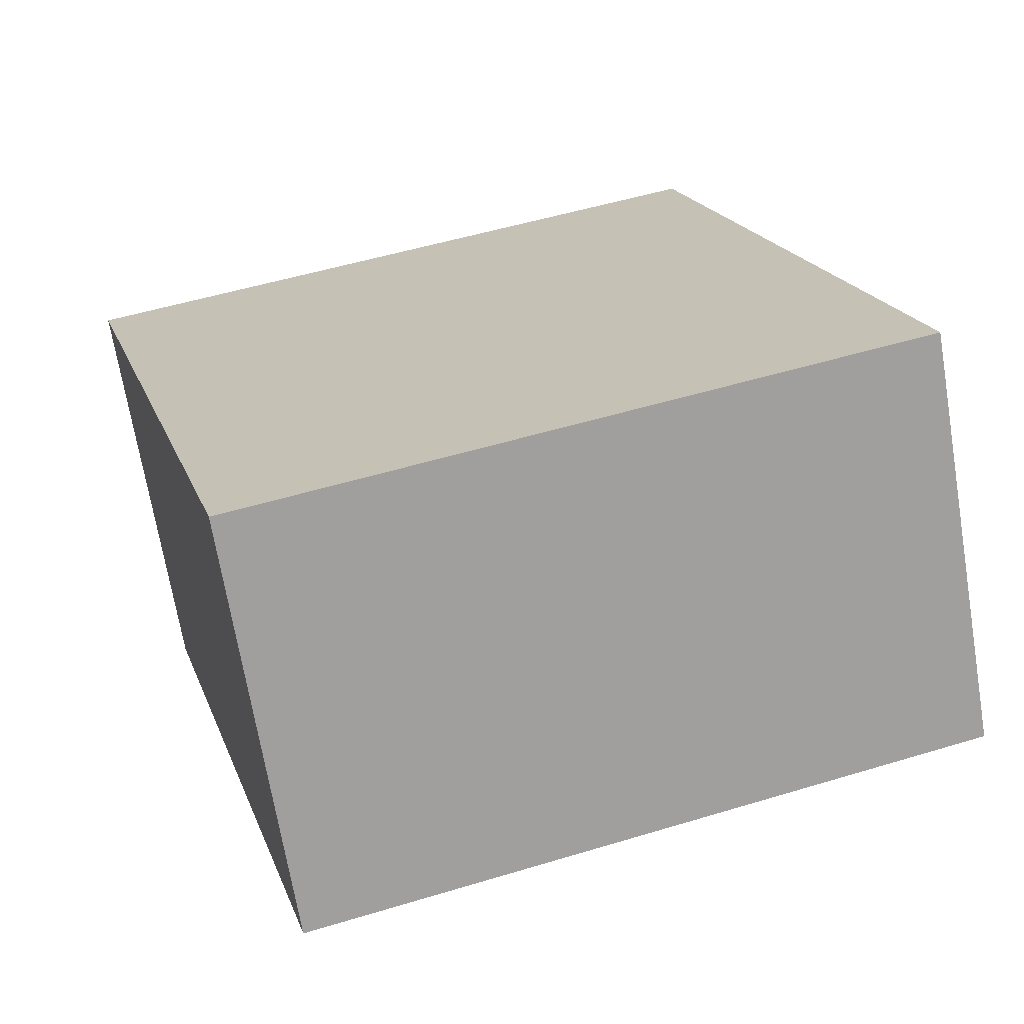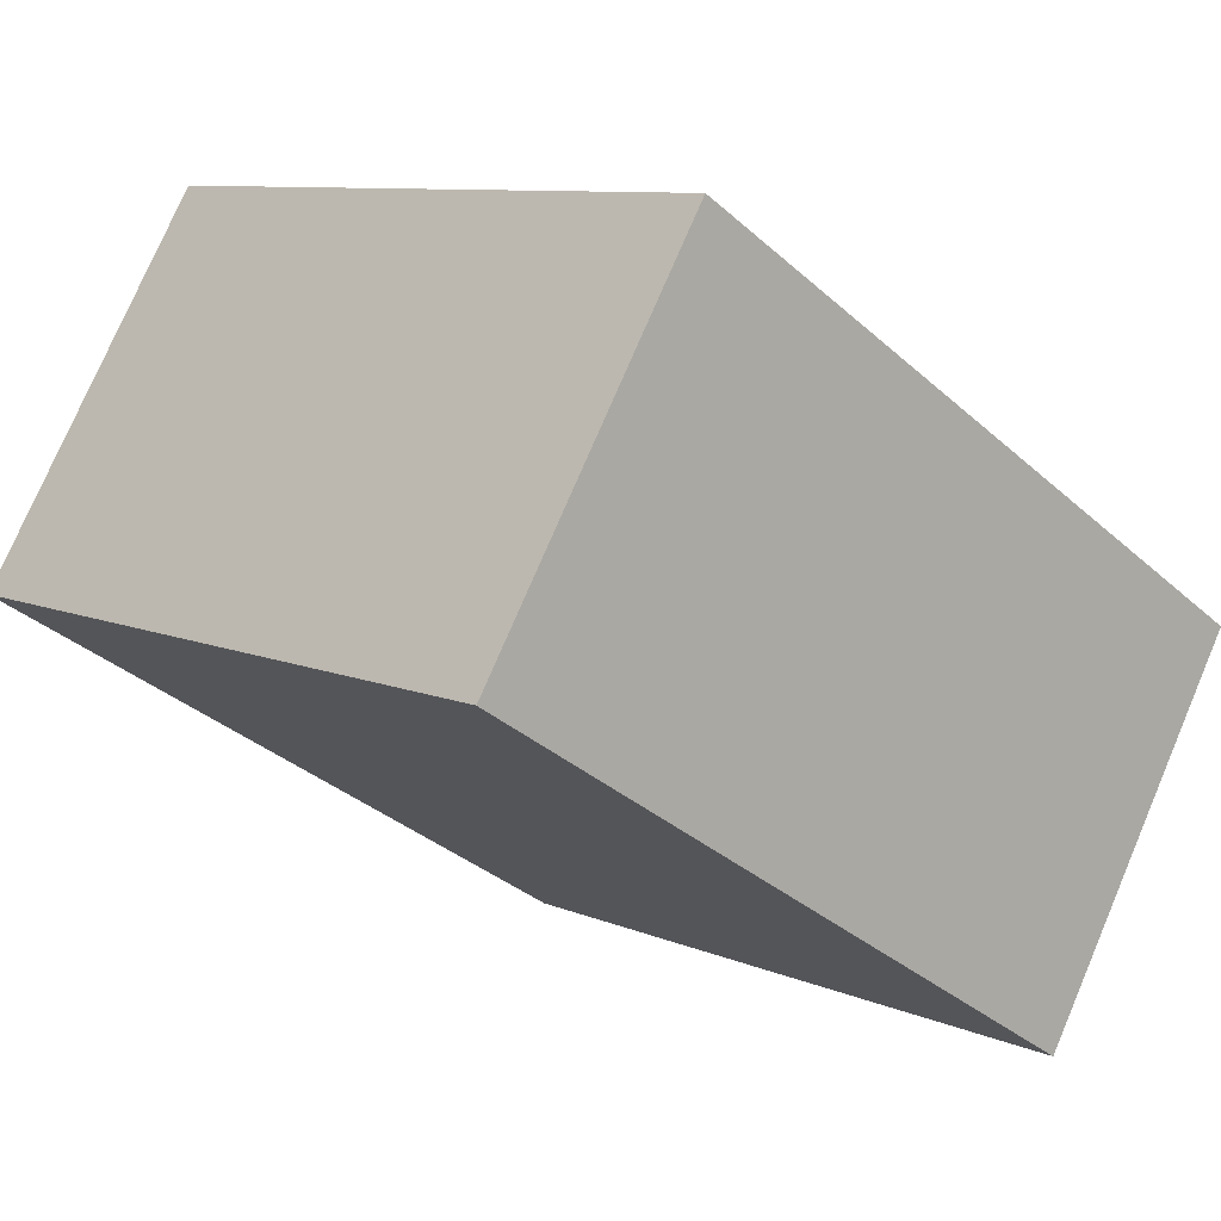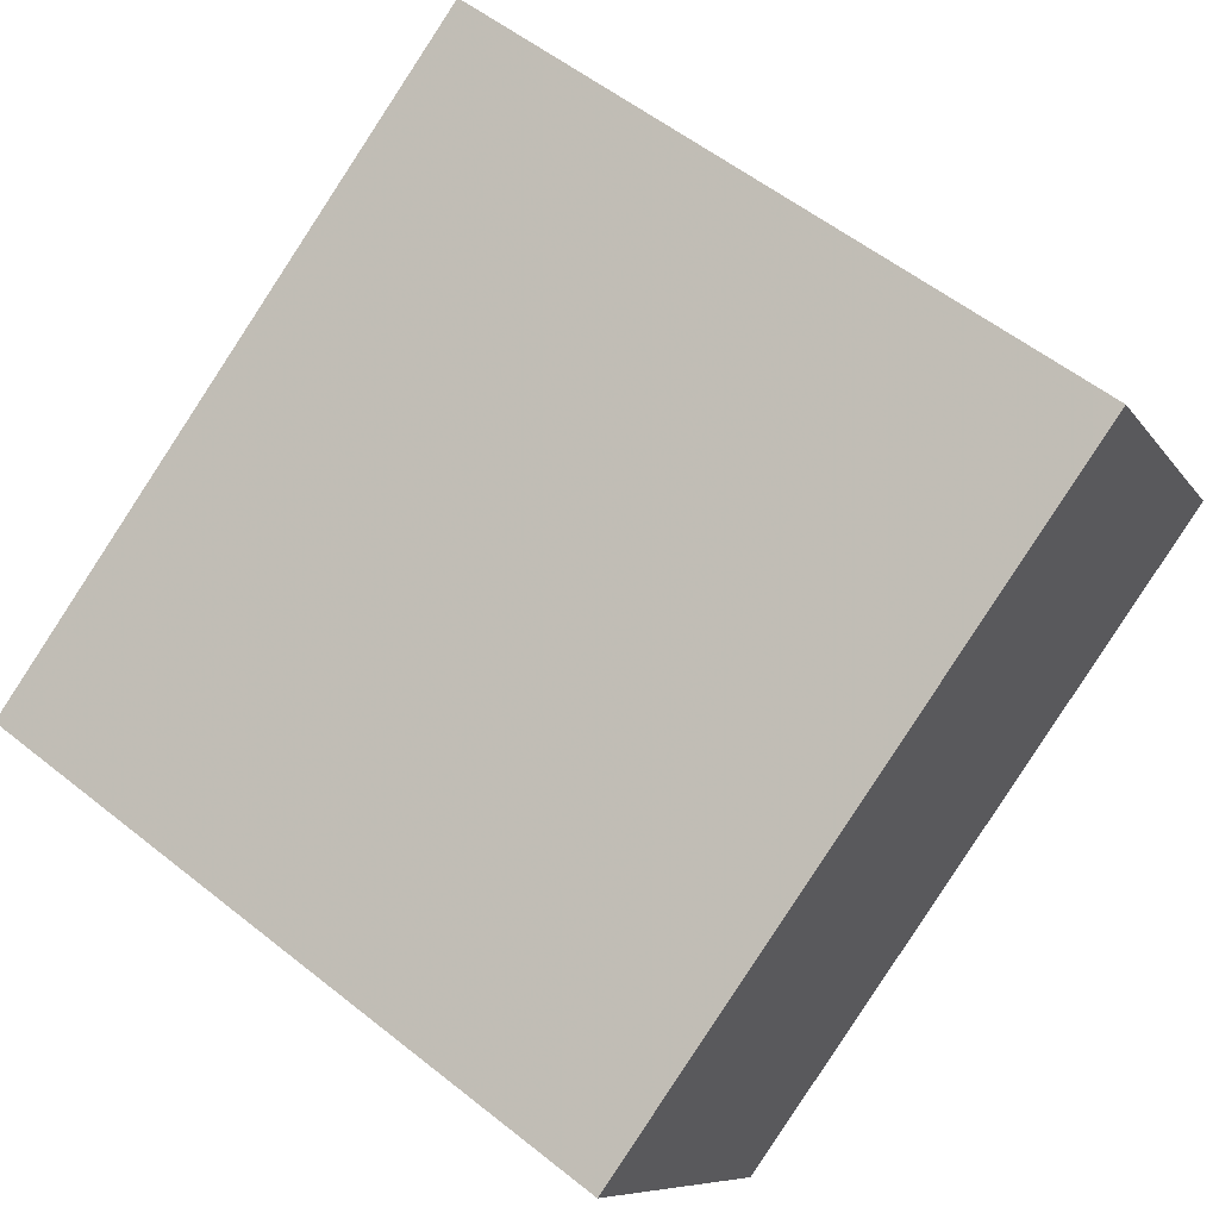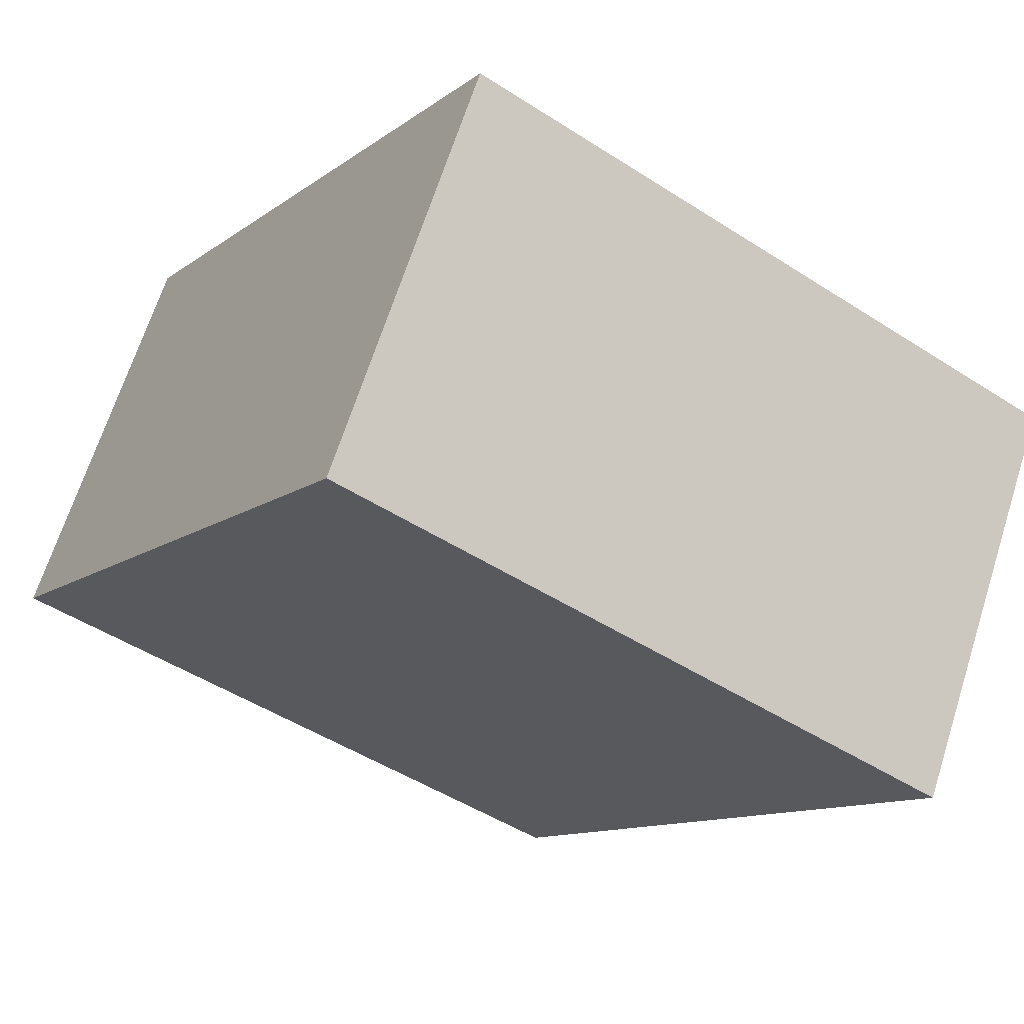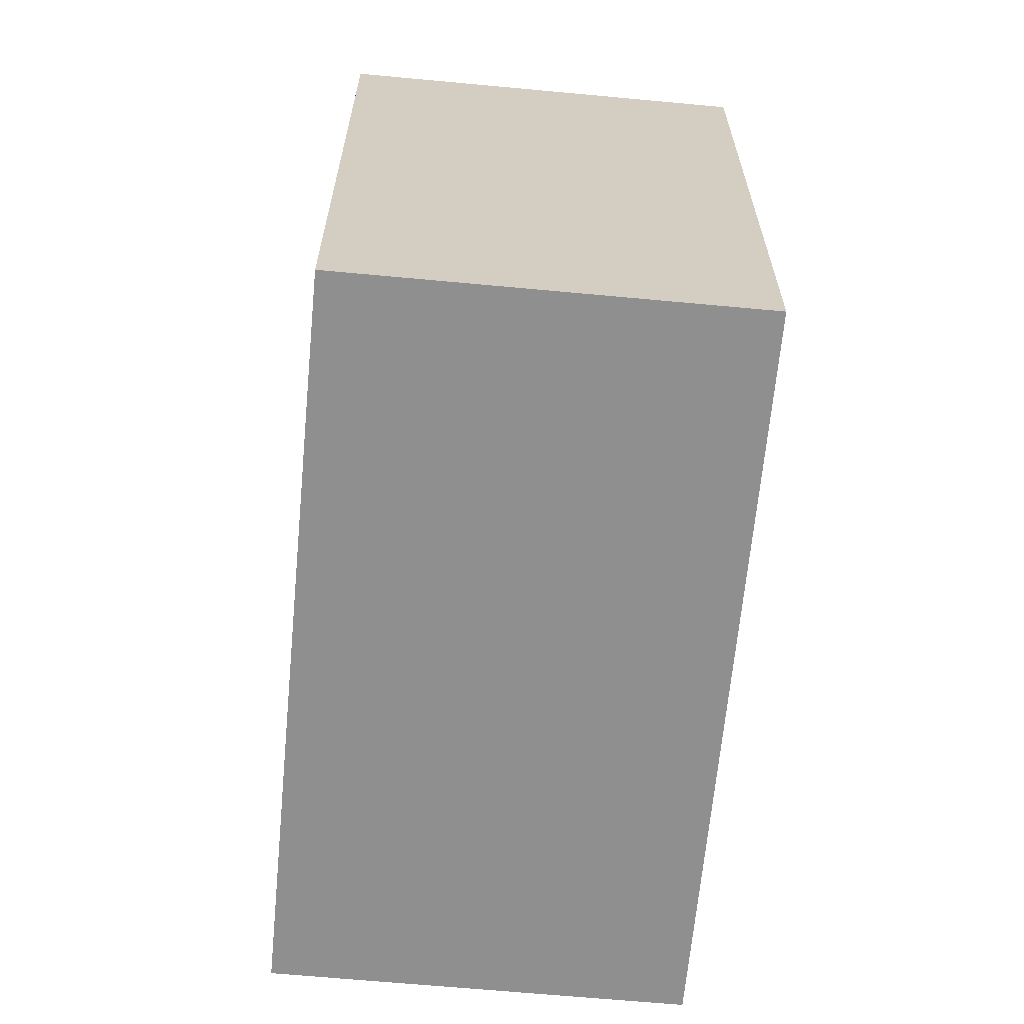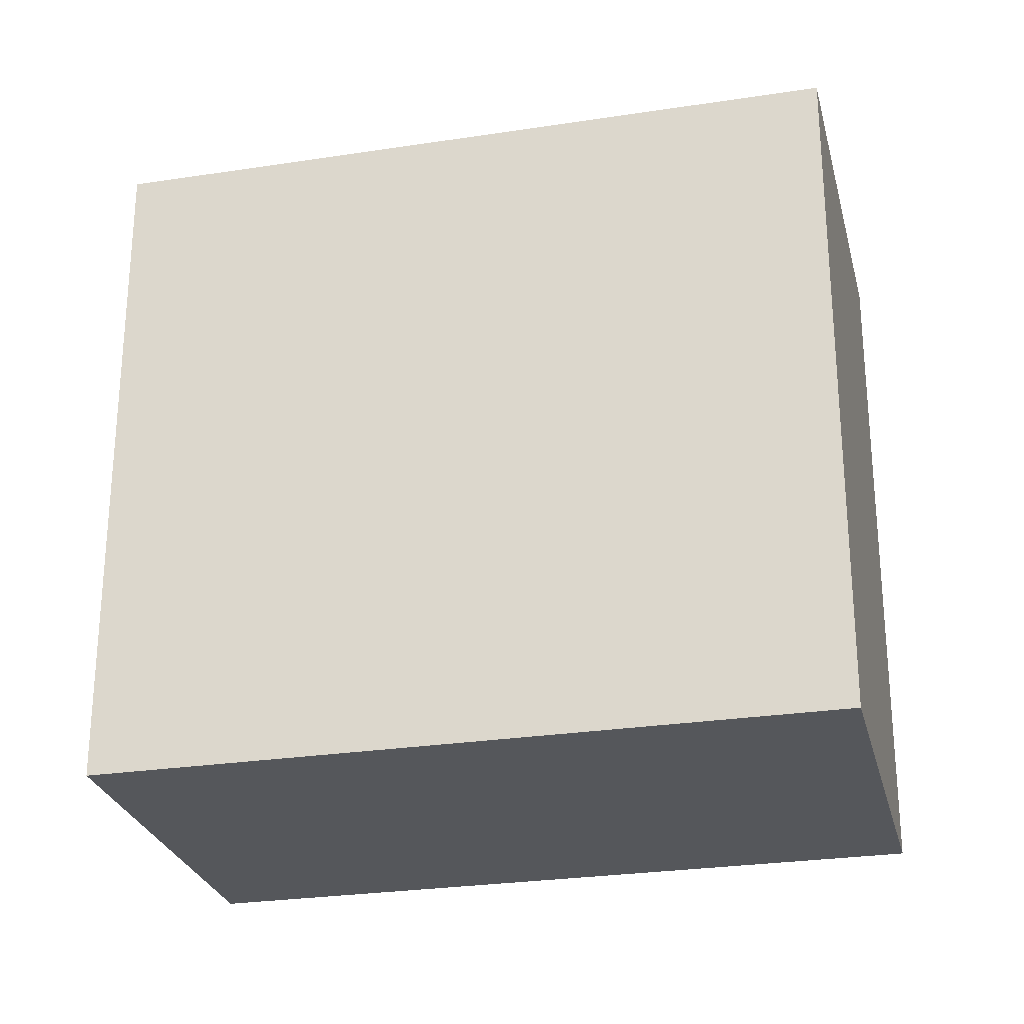
<metadata>
{"format":"obj","ext":"obj","renderer":"f3d","projection":"perspective","resolution":1024,"background":"white","views":[{"elev":51.0,"azim":71.6,"up":"+Y"},{"elev":9.0,"azim":138.8,"up":"+Y"},{"elev":56.0,"azim":-50.1,"up":"+Y"},{"elev":-48.2,"azim":-125.9,"up":"+Y"},{"elev":-65.4,"azim":116.2,"up":"+Z"},{"elev":-26.9,"azim":-135.0,"up":"+Z"}]}
</metadata>
<code>
v 0.6167 -9.578 0.6
v 0.427 -9.269 0.6
v -0.1269 -9.609 0.6
v 0.06282 -9.918 0.6
v 0.6167 -9.578 1.2
v 0.427 -9.269 1.2
v -0.1269 -9.609 1.2
v 0.06282 -9.918 1.2
o Object
f 1 2 3
f 1 3 4
f 5 6 7
f 5 7 8
f 1 2 6
f 1 6 5
f 2 3 7
f 2 7 6
f 3 4 8
f 3 8 7
f 4 1 5
f 4 5 8

</code>
